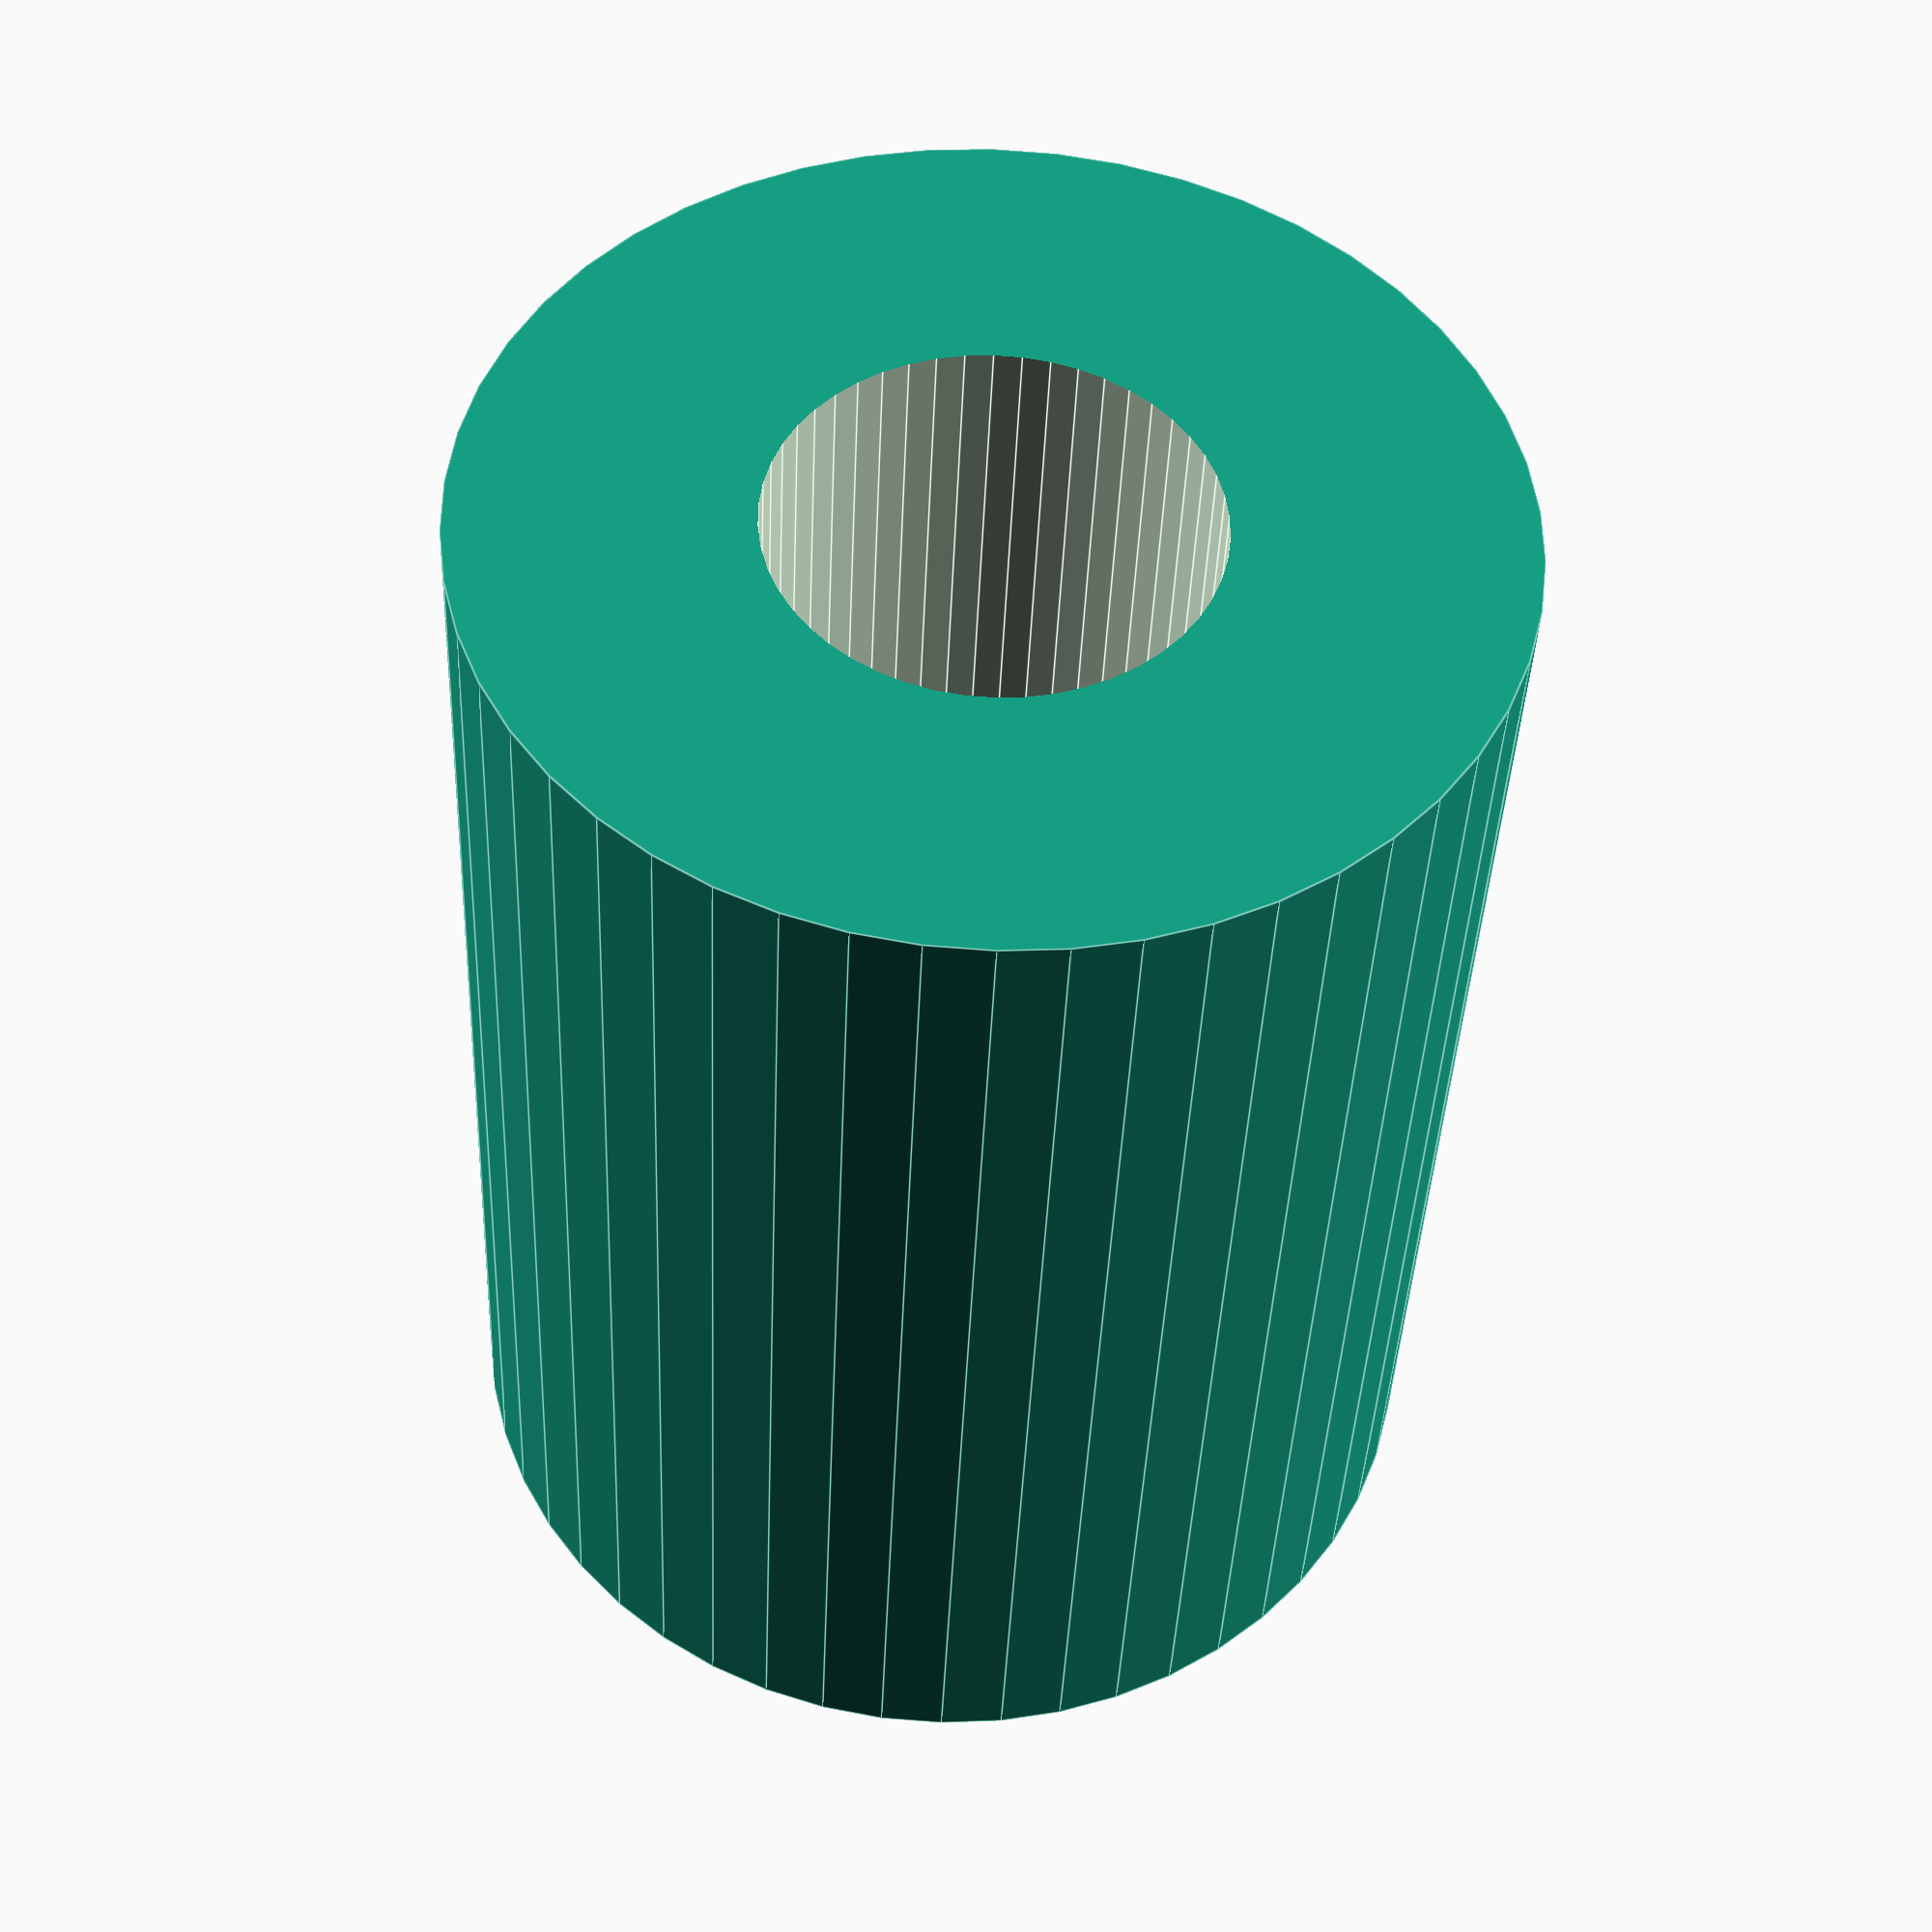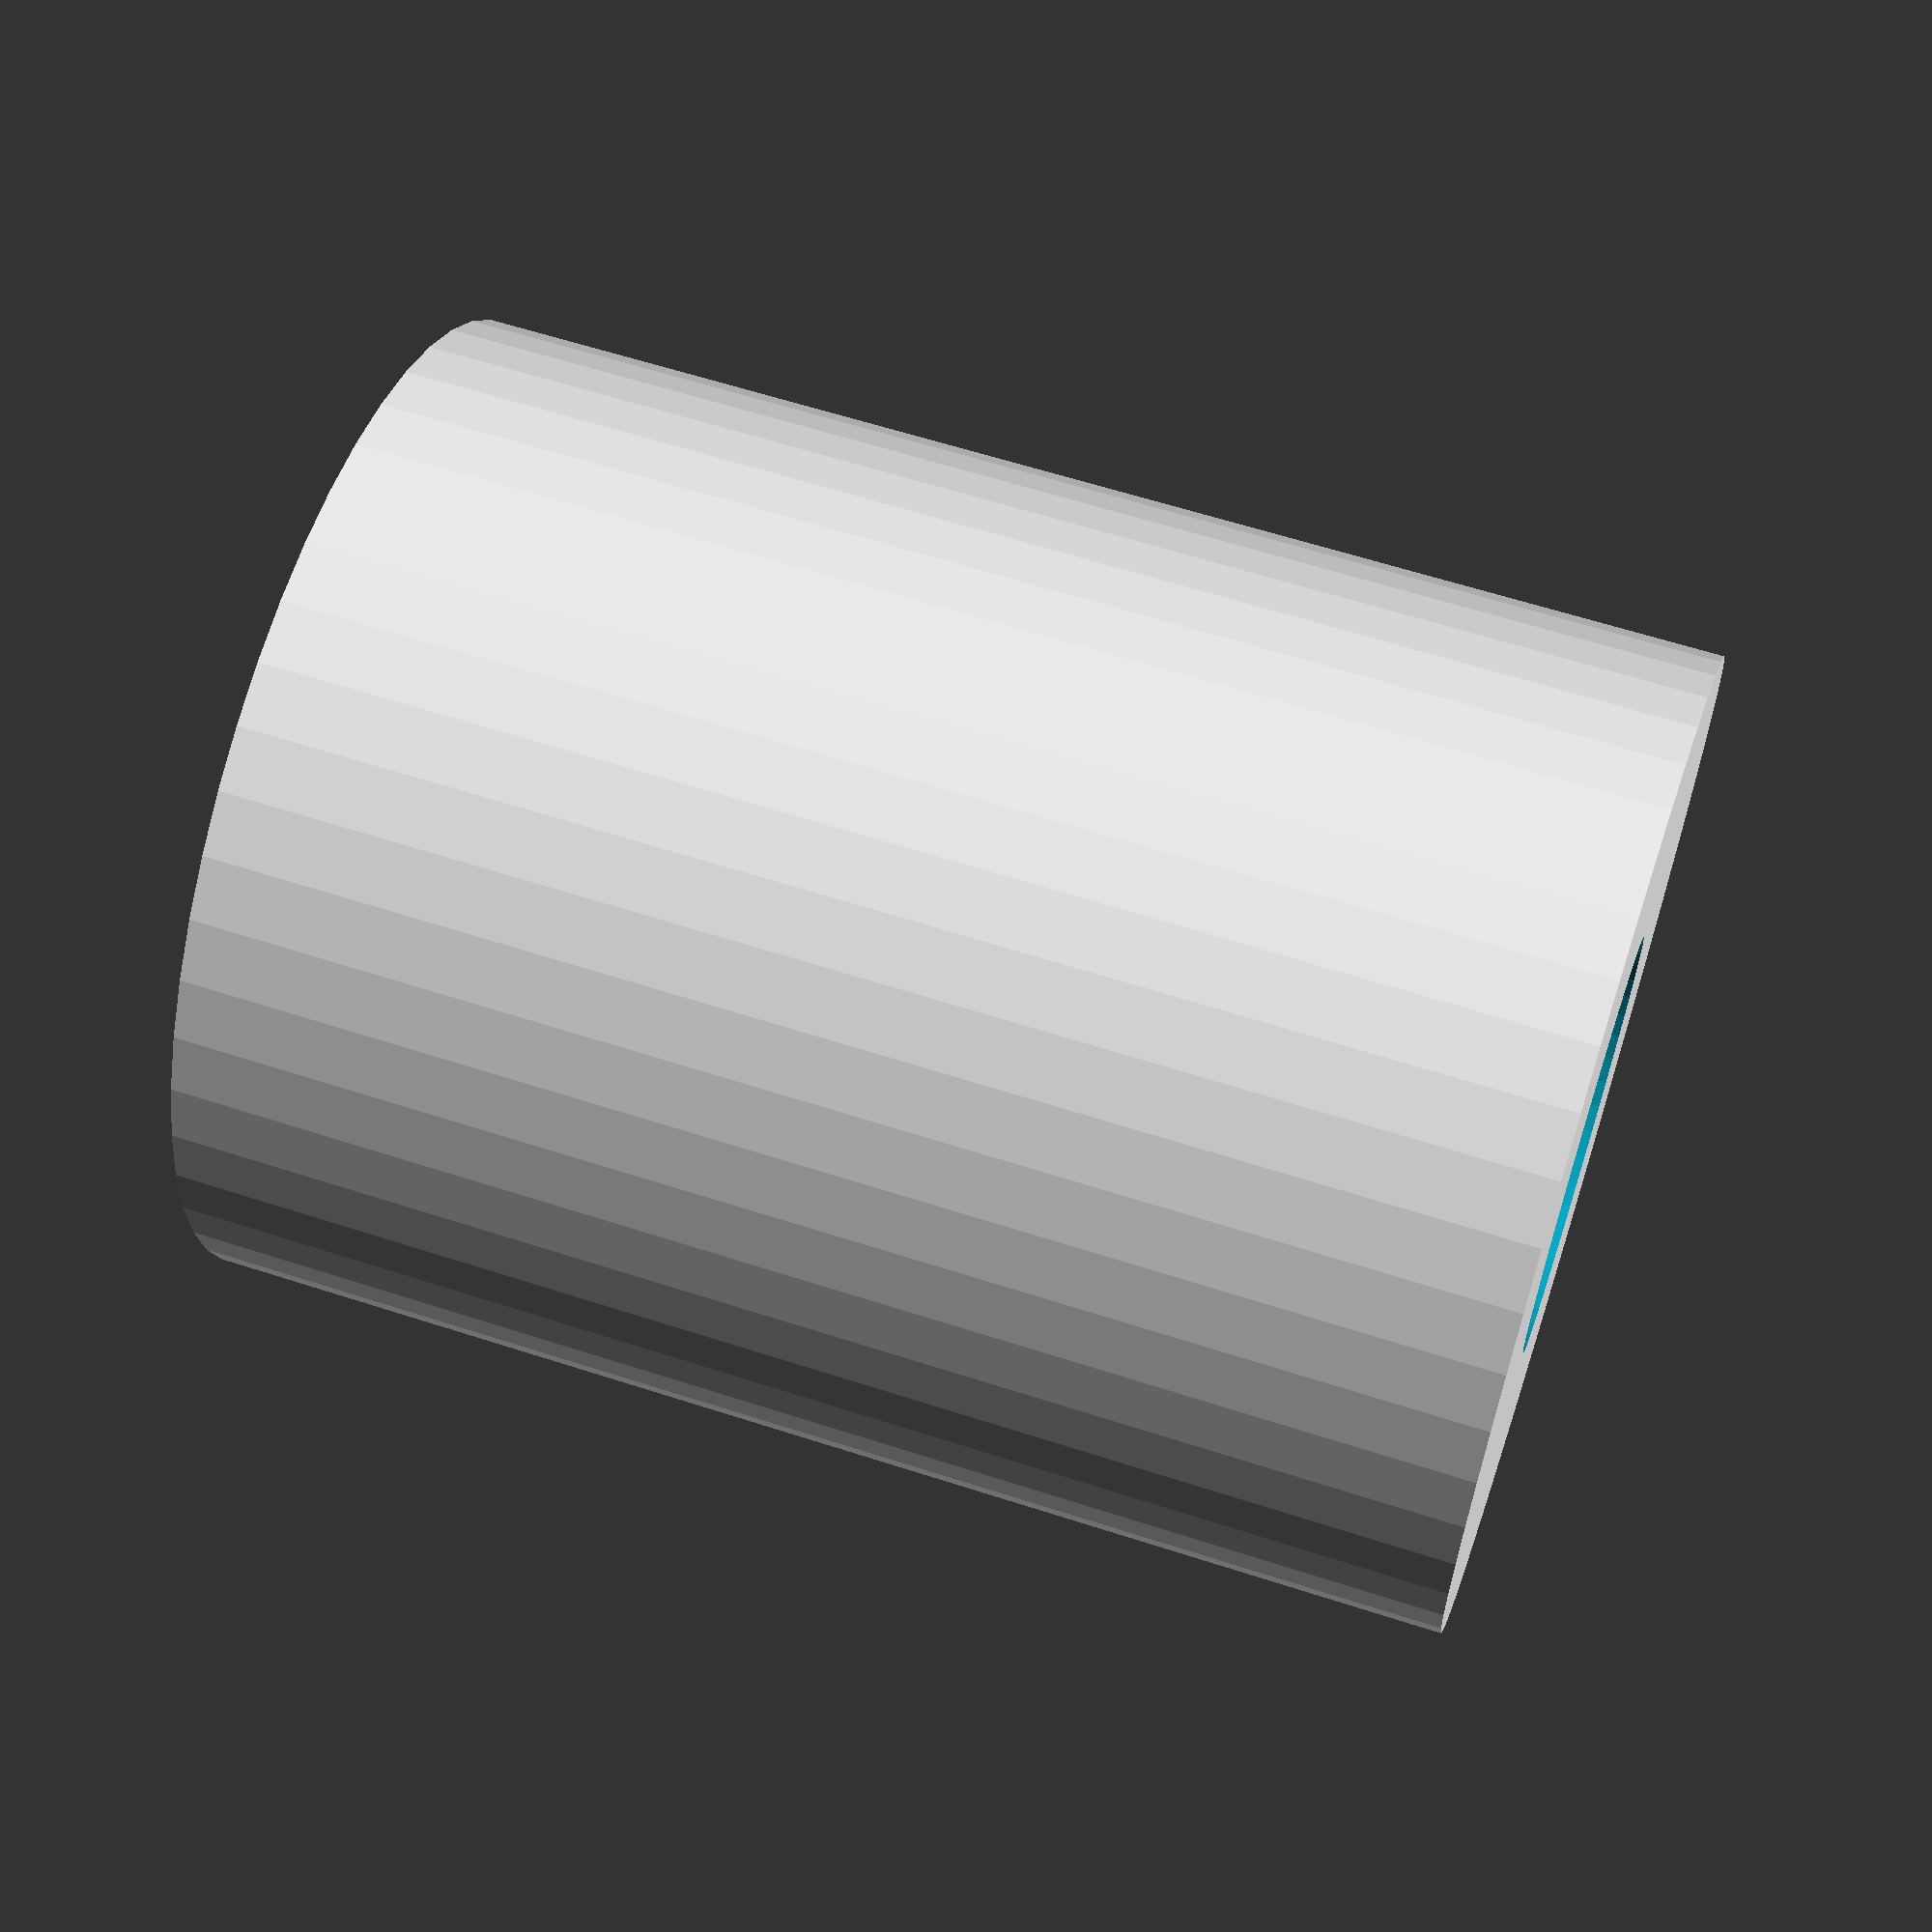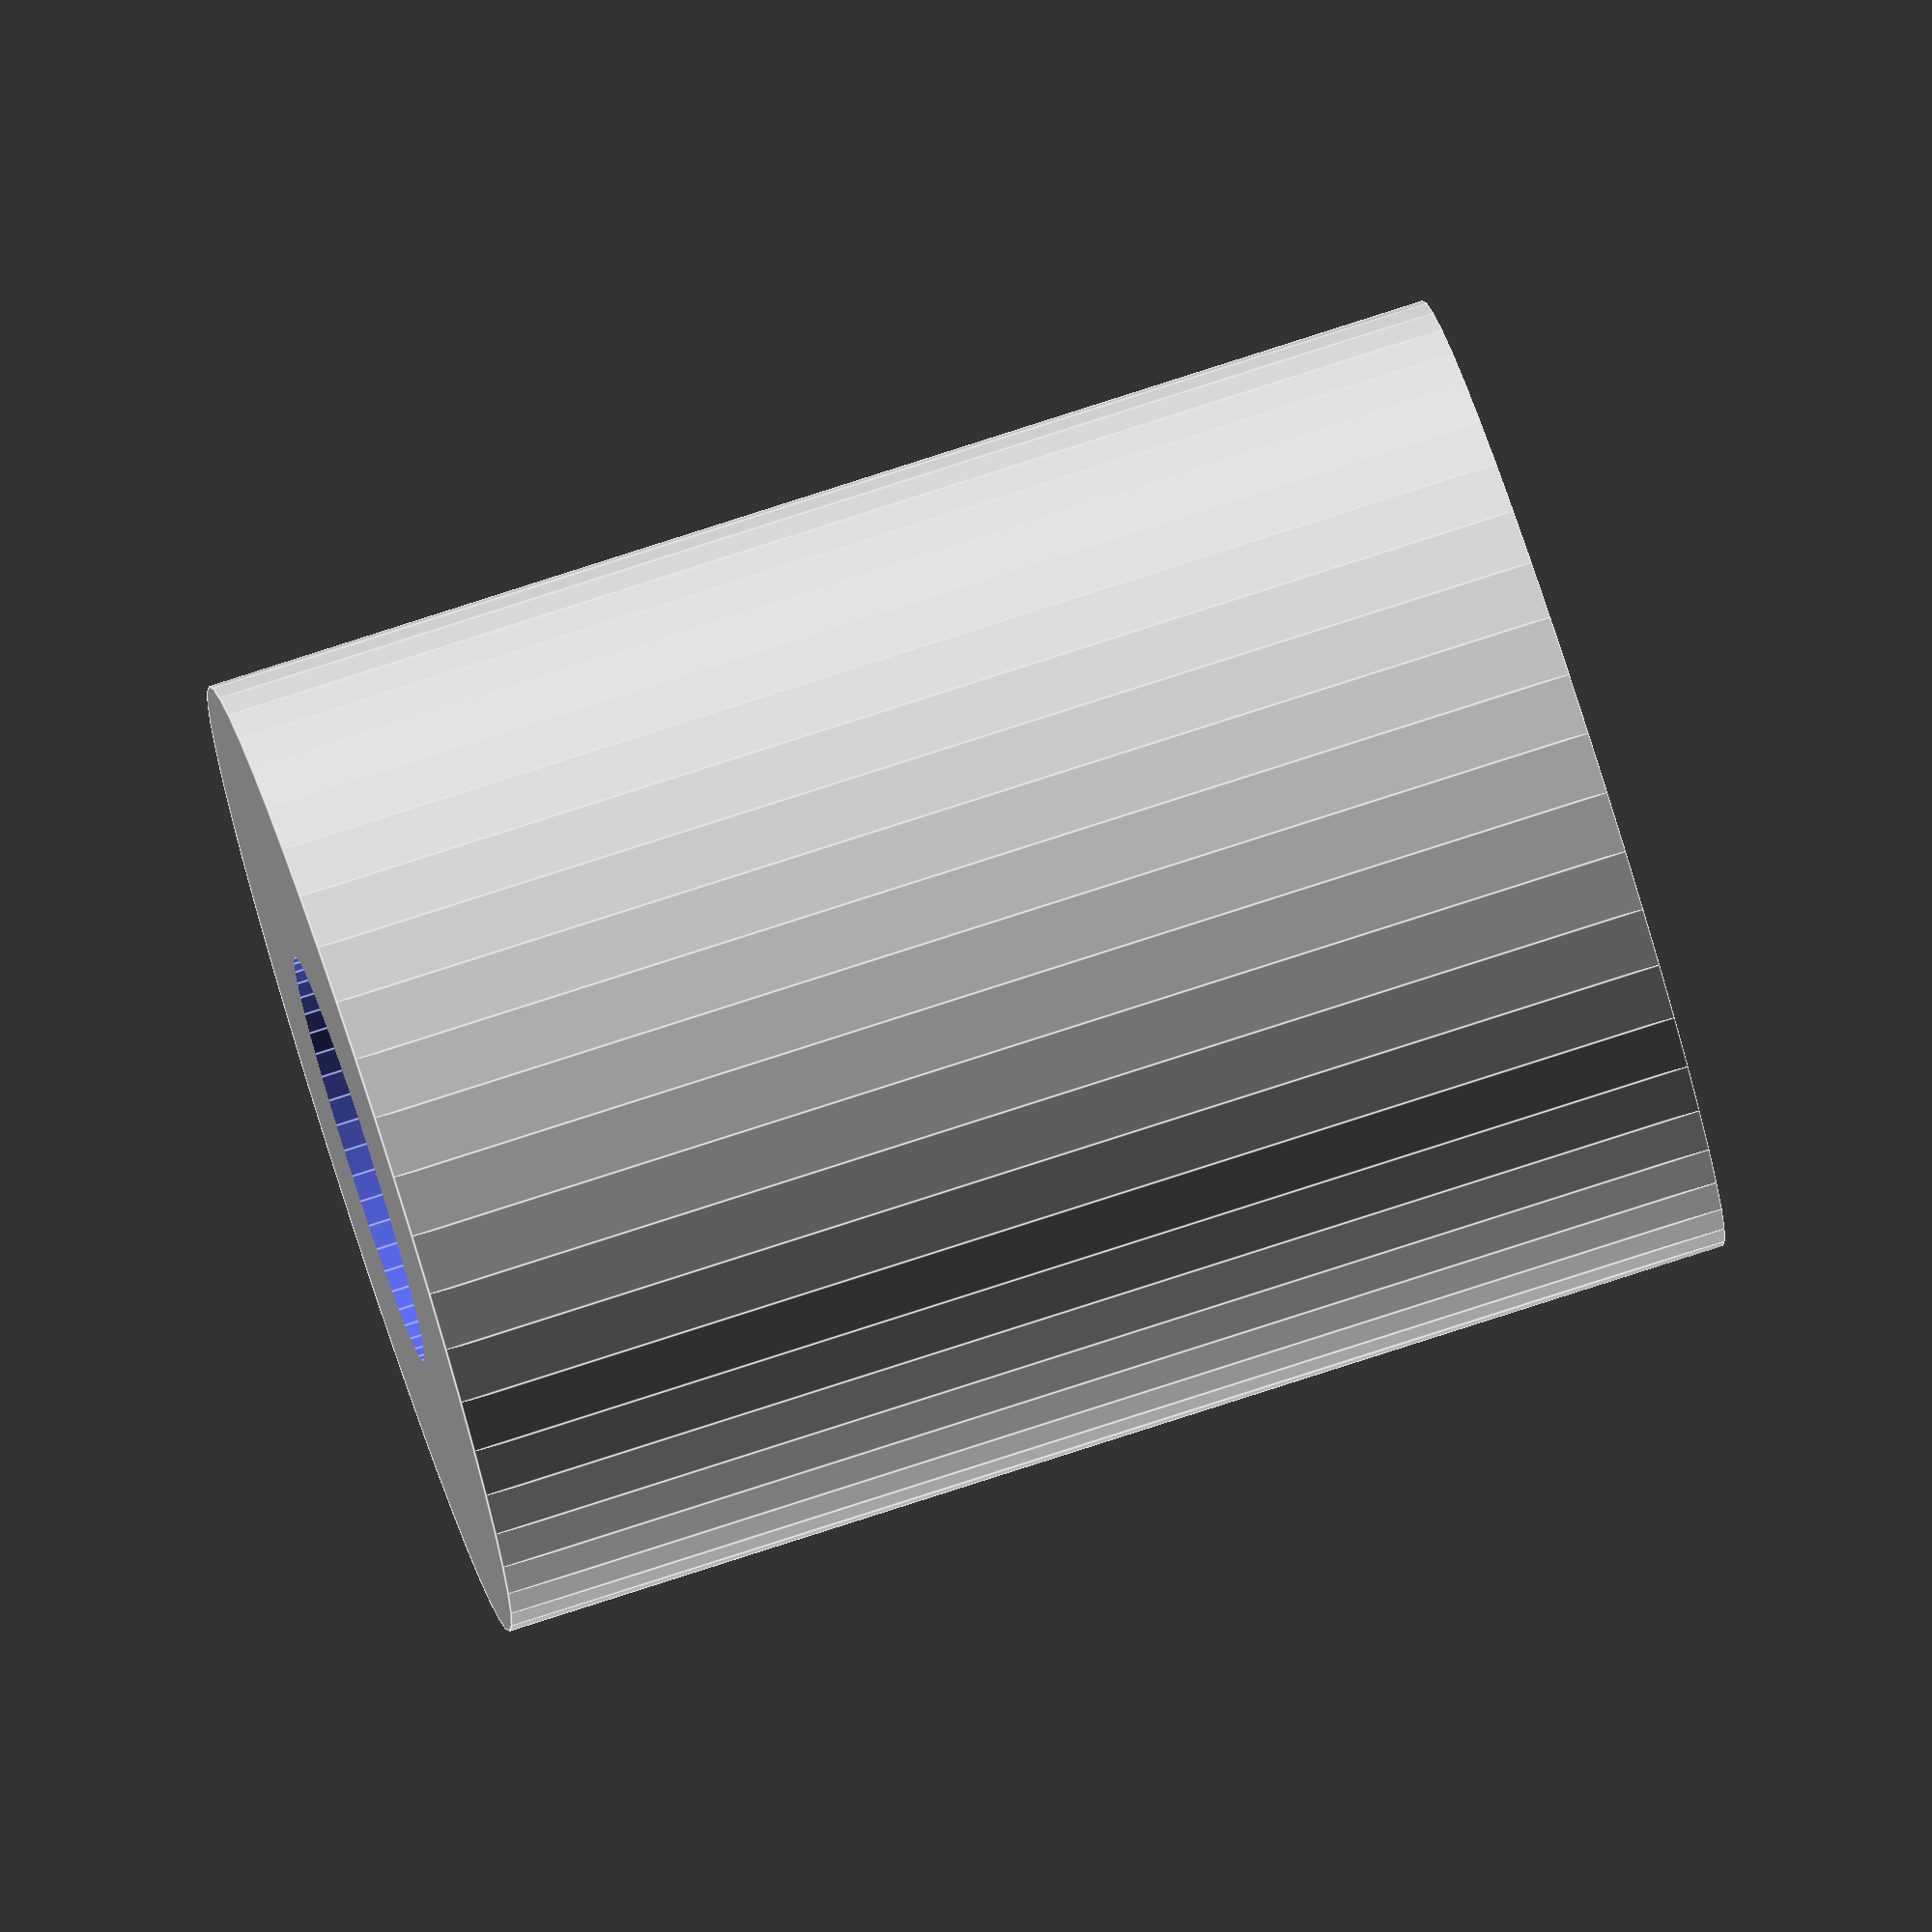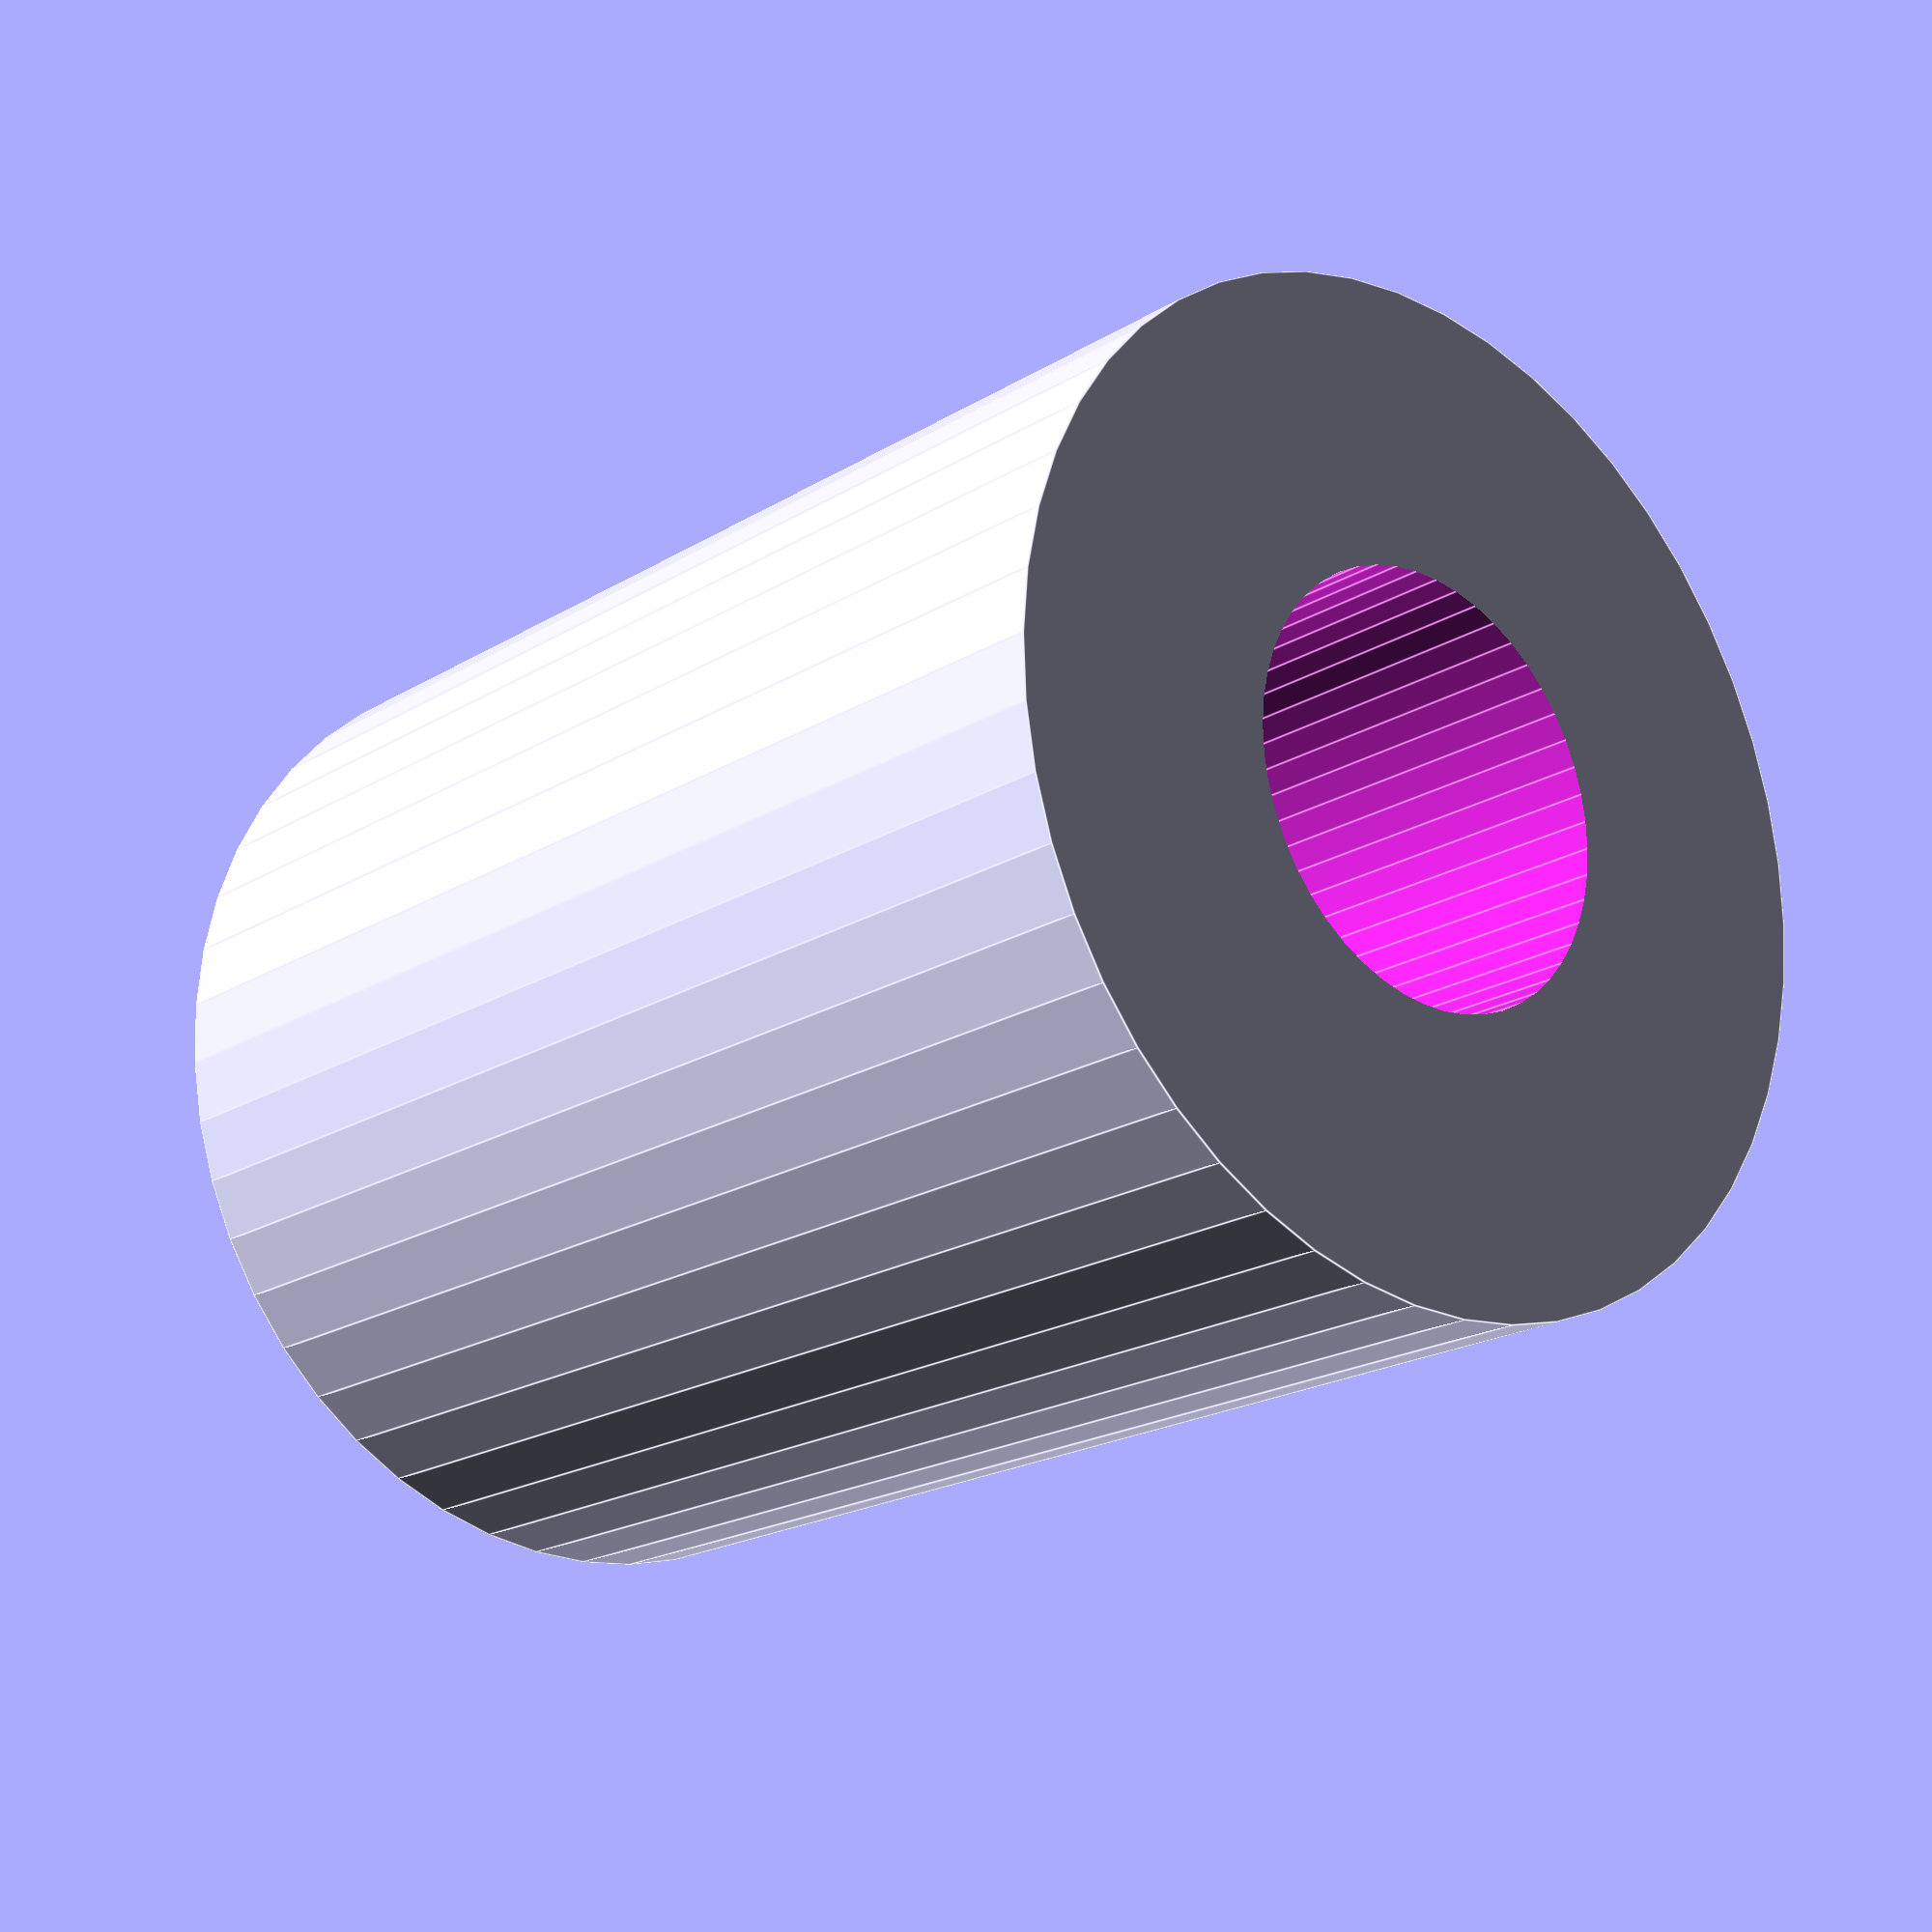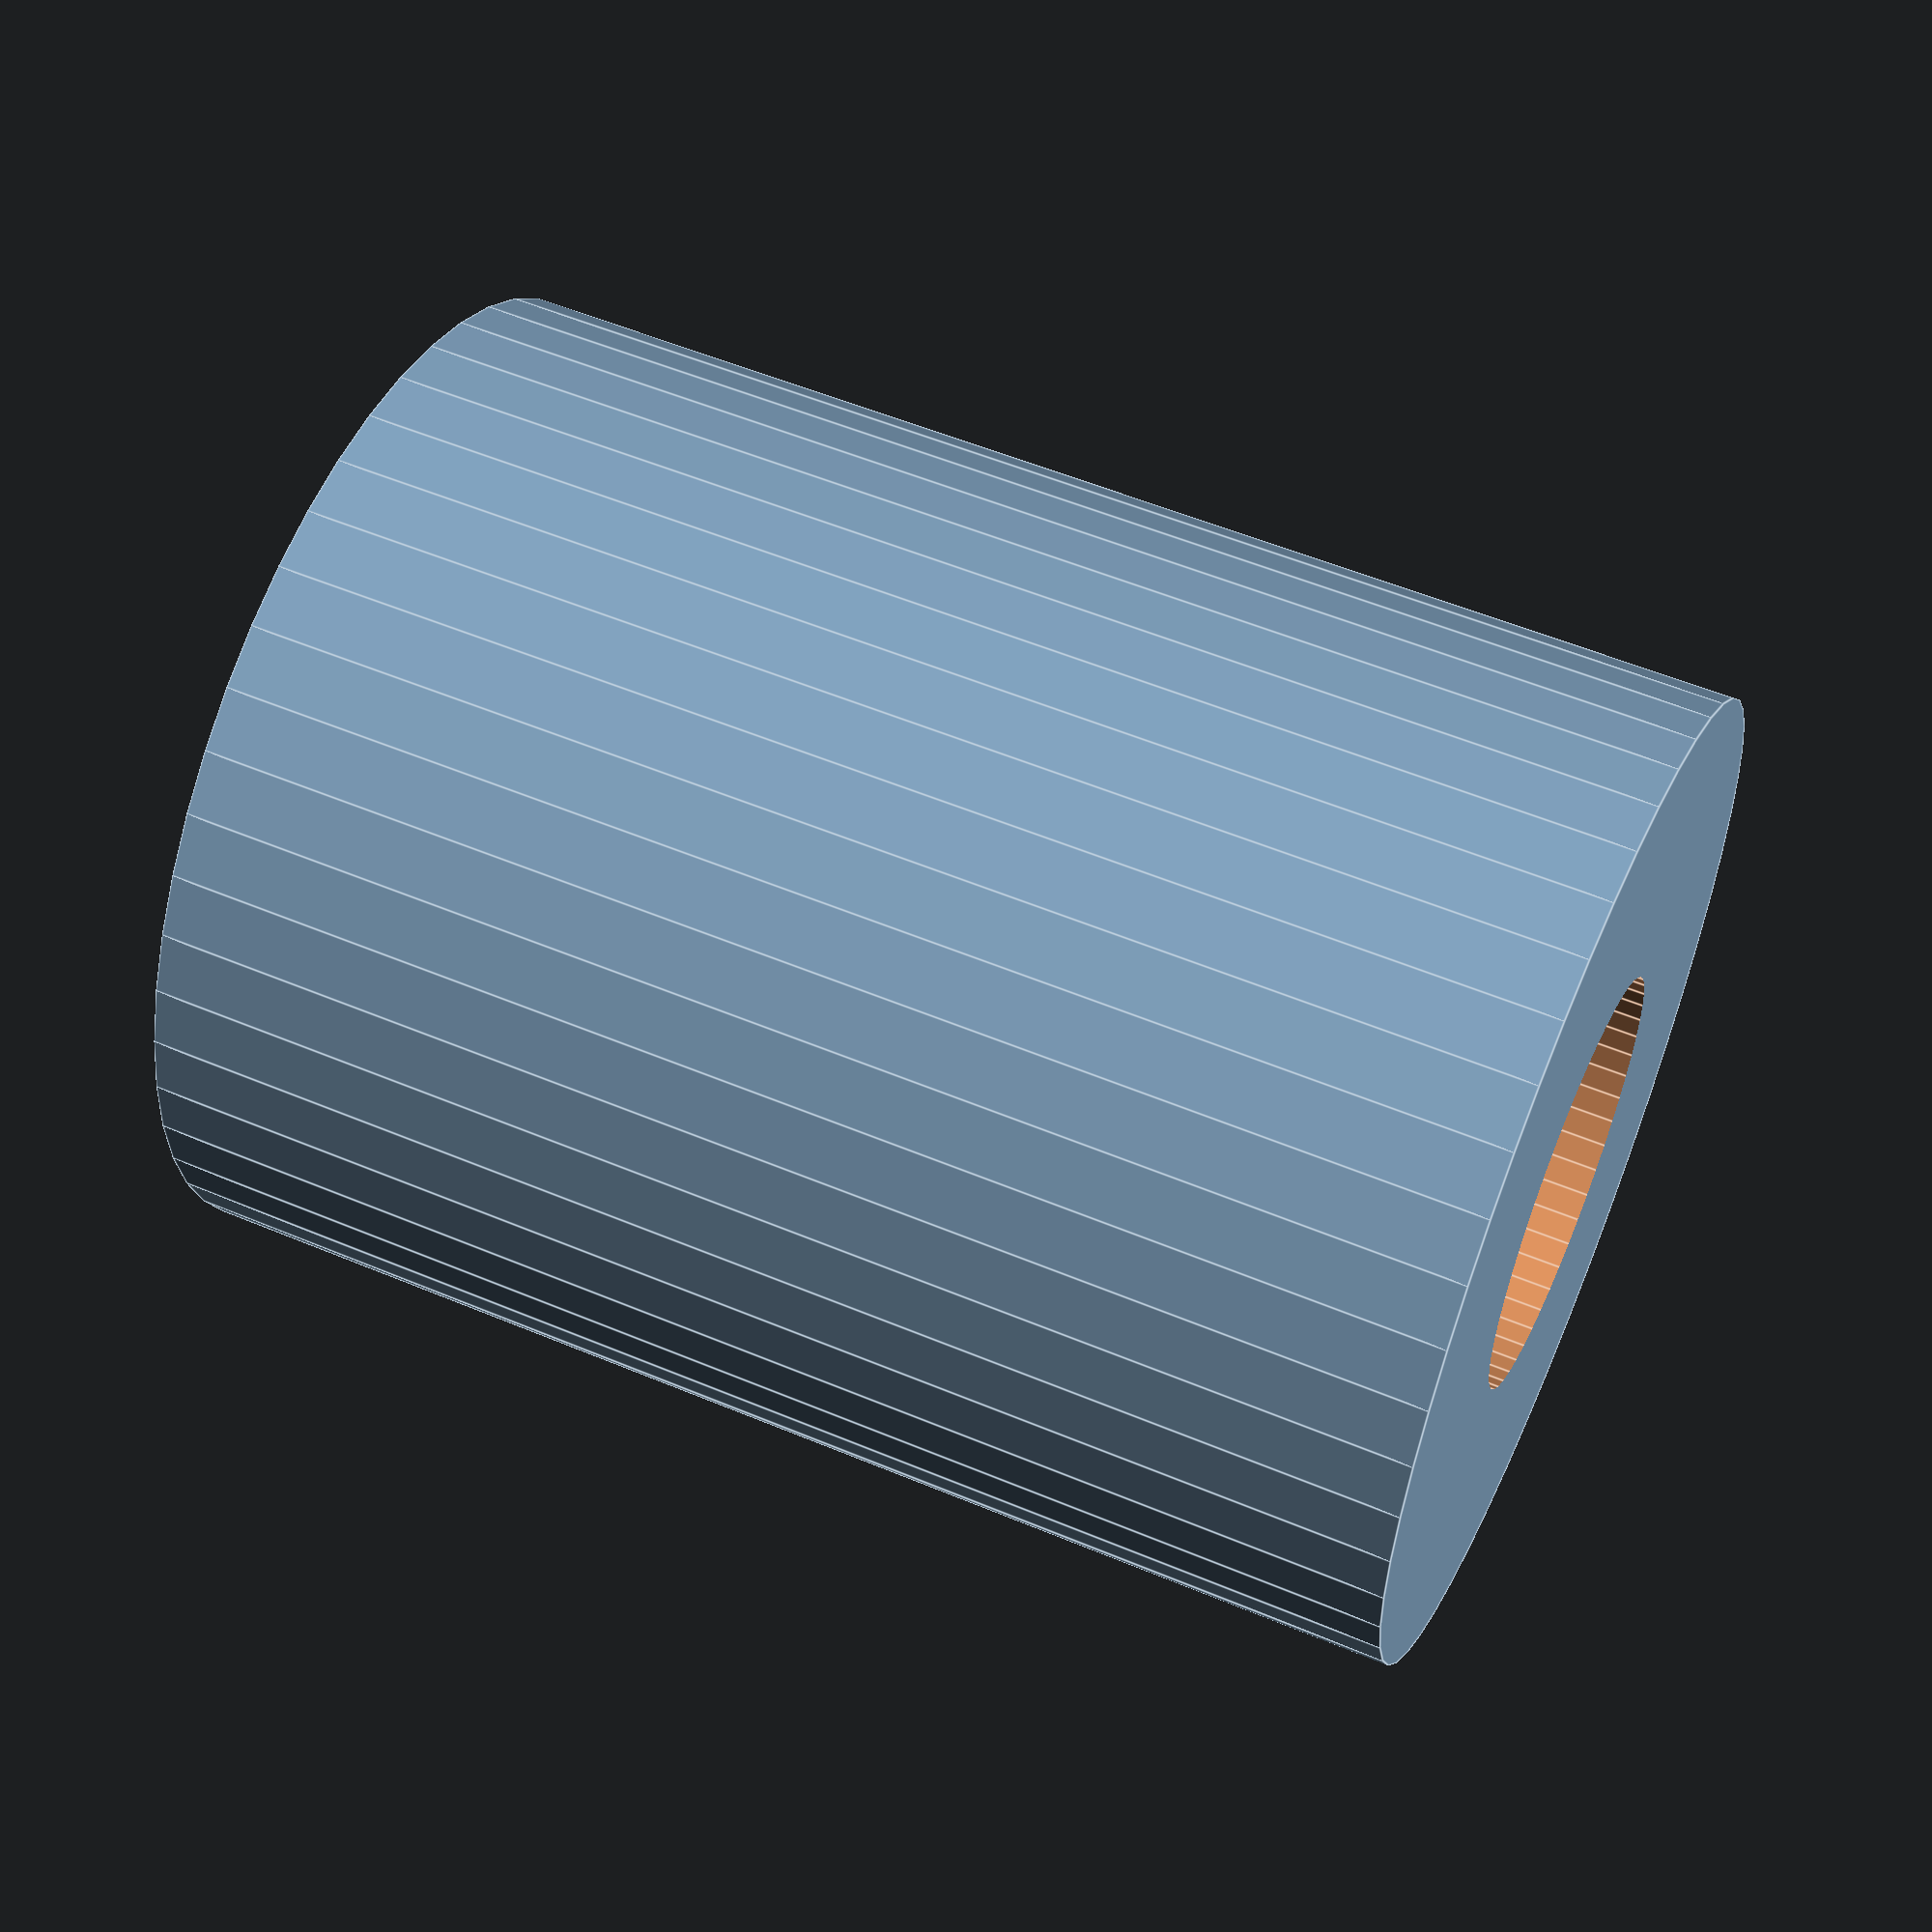
<openscad>
$fn = 50;


difference() {
	union() {
		cylinder(h = 18, r = 7.0000000000);
	}
	union() {
		translate(v = [0, 0, -100]) {
			cylinder(h = 200, r = 3.0000000000);
		}
	}
}
</openscad>
<views>
elev=38.8 azim=291.6 roll=357.7 proj=p view=edges
elev=118.8 azim=216.6 roll=251.7 proj=p view=wireframe
elev=100.3 azim=307.3 roll=287.9 proj=o view=edges
elev=19.7 azim=178.7 roll=138.7 proj=p view=edges
elev=125.3 azim=94.2 roll=246.1 proj=p view=edges
</views>
